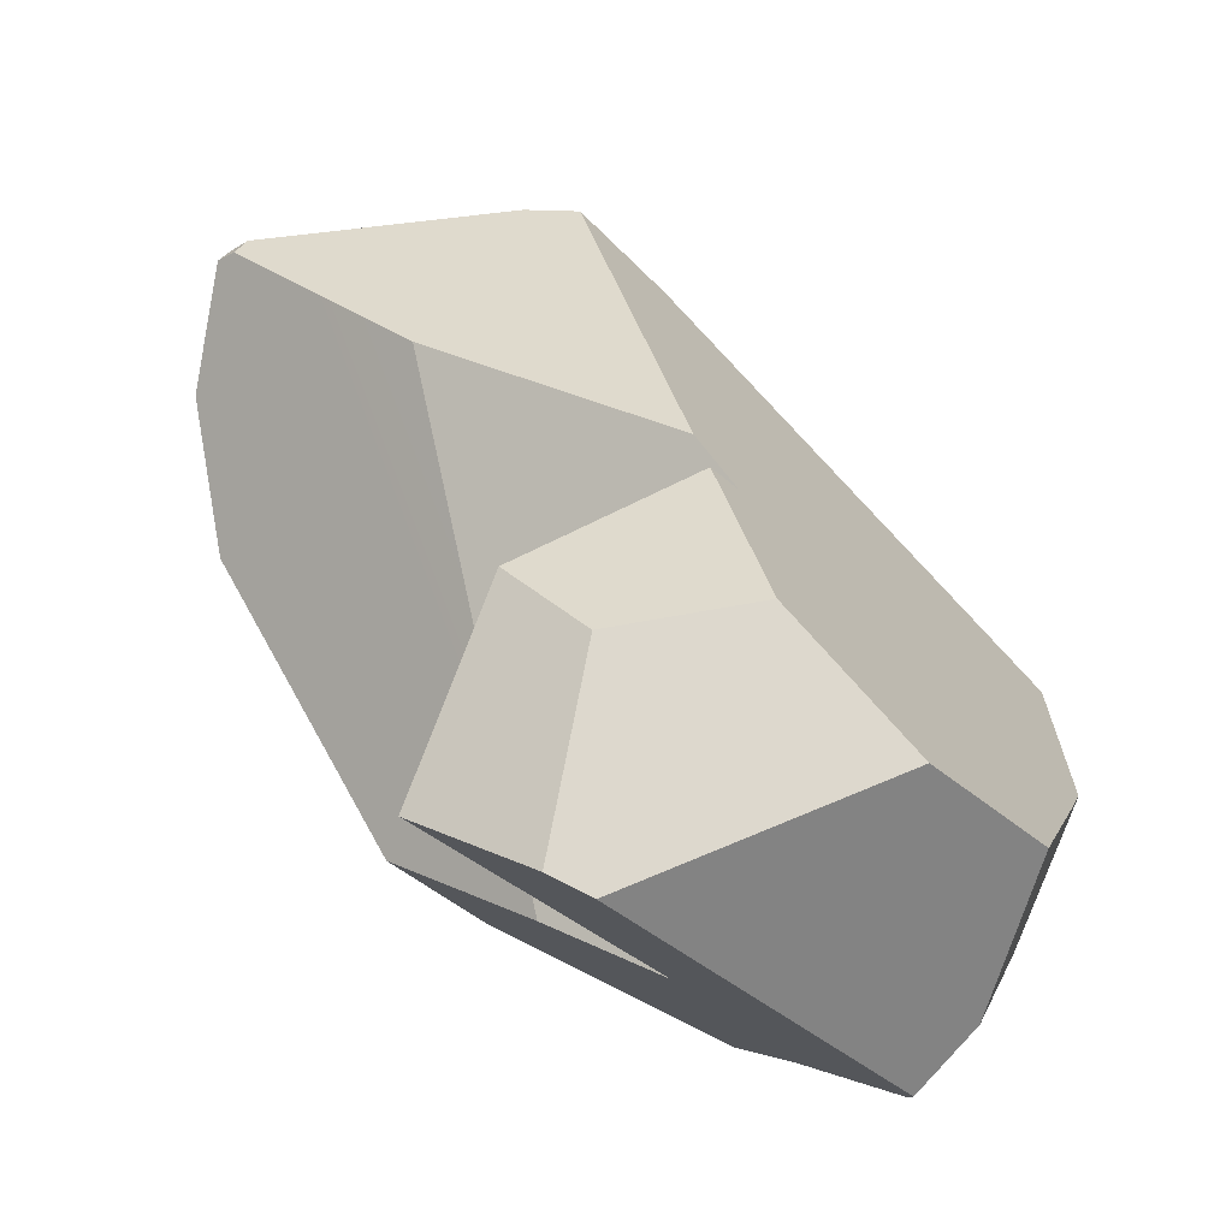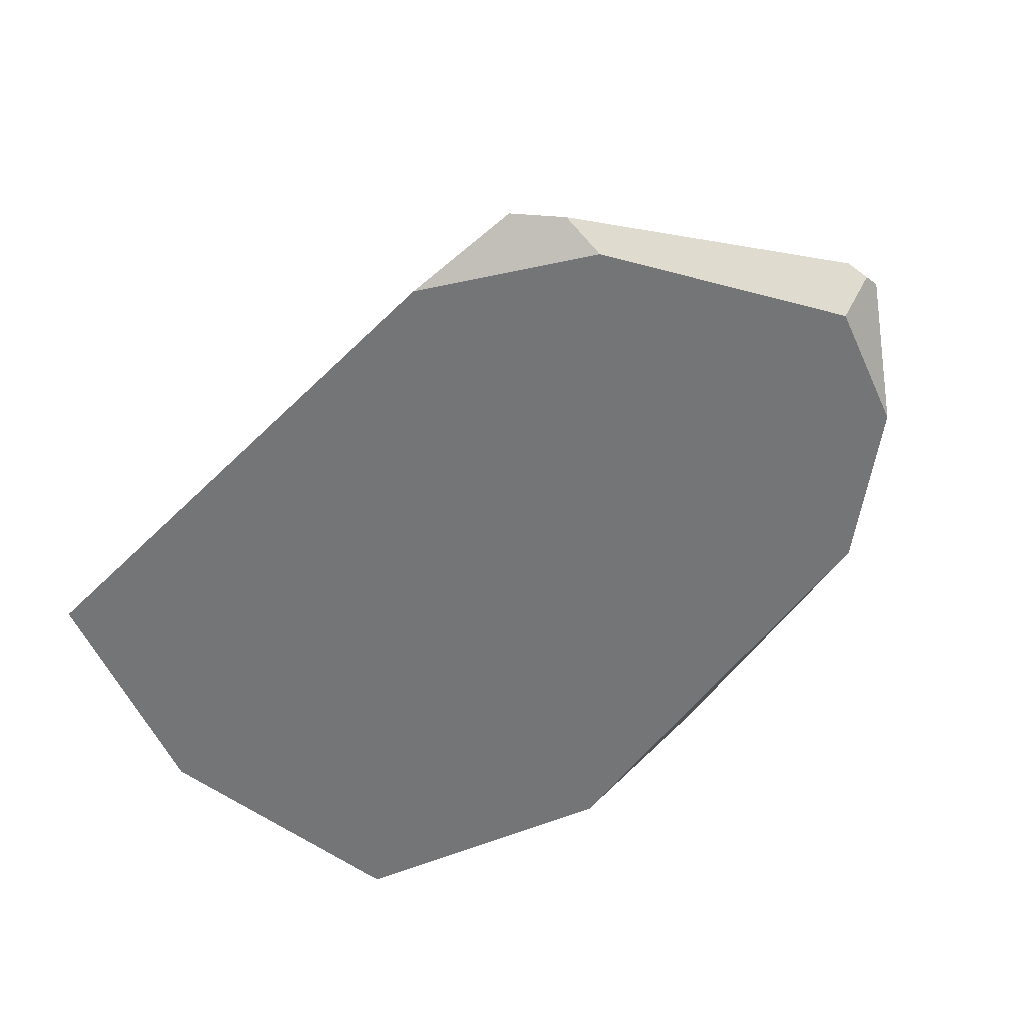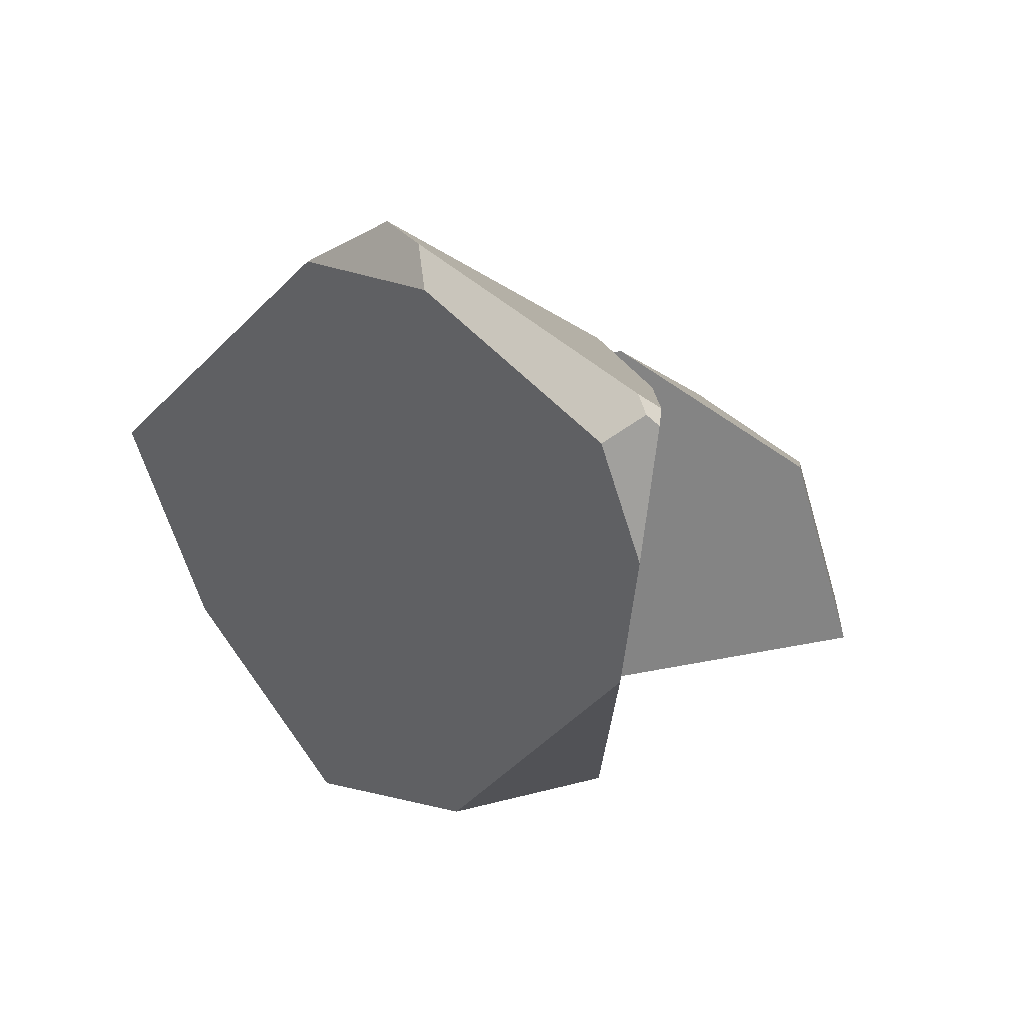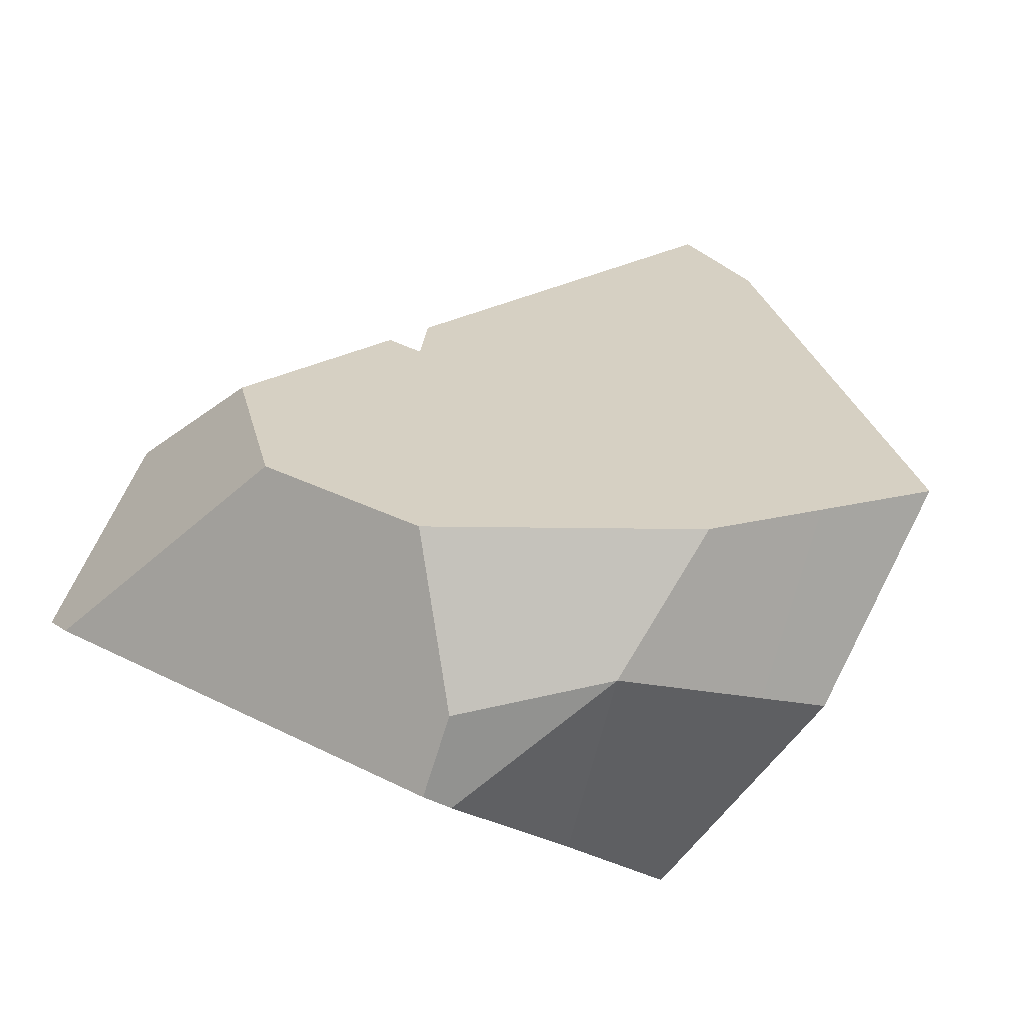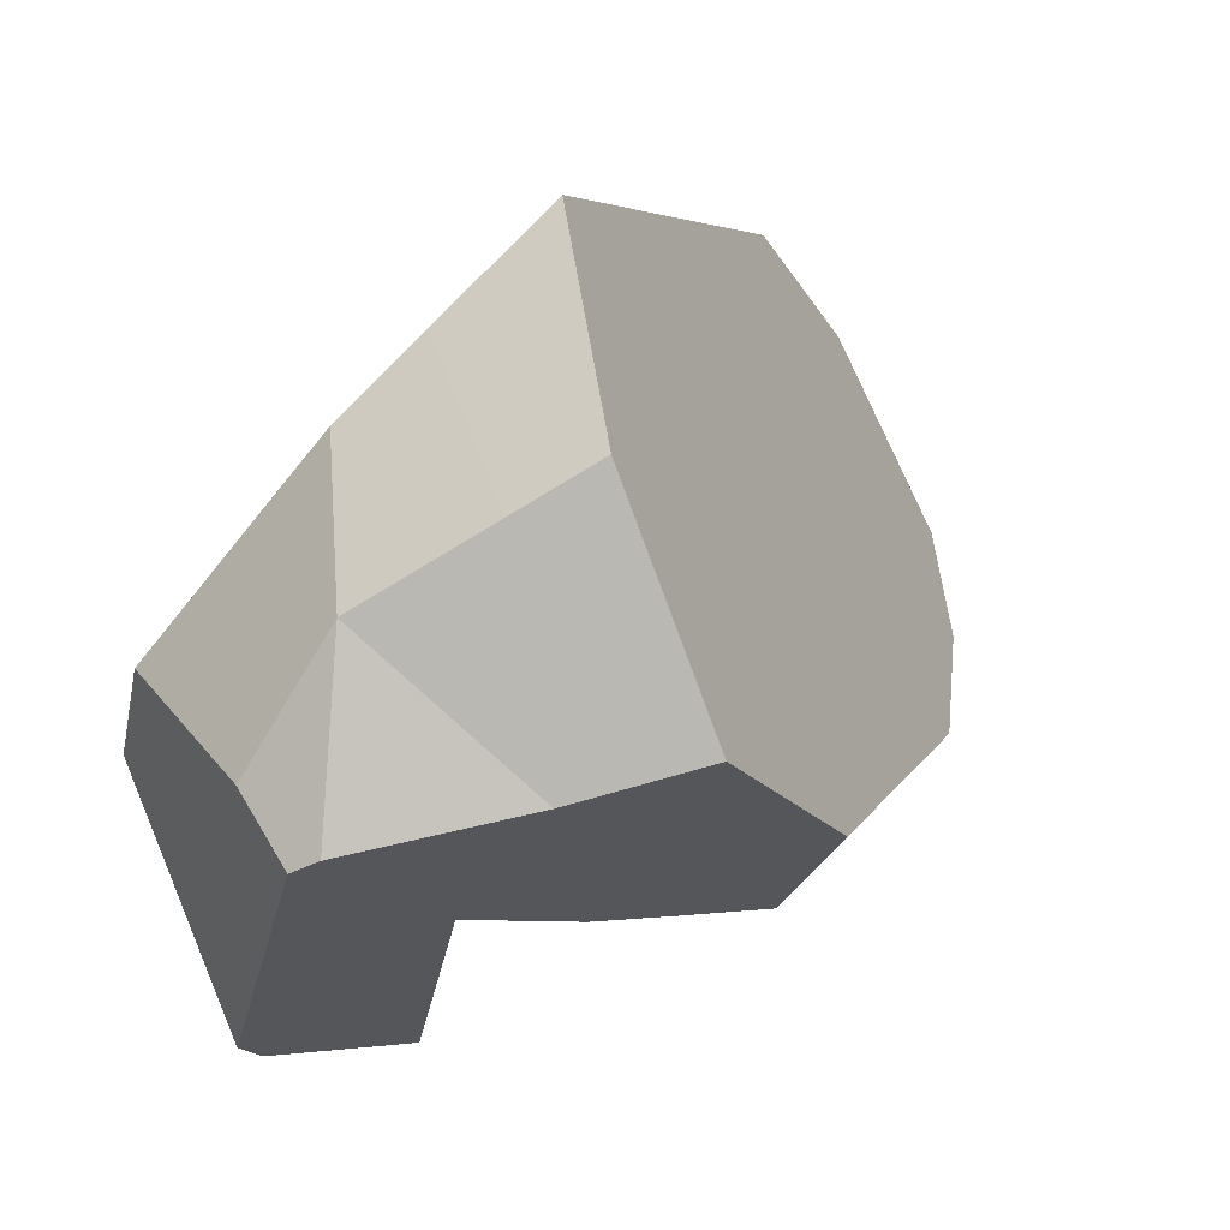
<metadata>
{"format":"obj","ext":"obj","renderer":"f3d","projection":"perspective","resolution":1024,"background":"white","views":[{"elev":-9.4,"azim":-63.1,"up":"+Y"},{"elev":30.6,"azim":129.7,"up":"+Y"},{"elev":35.7,"azim":172.8,"up":"+Y"},{"elev":63.9,"azim":9.9,"up":"+Z"},{"elev":-47.2,"azim":62.7,"up":"+Y"}]}
</metadata>
<code>
v 0.9498 -0.8102 0.8688
v 0.783 -0.8559 0.9067
v 0.8043 -0.9139 0.873
v 0.9498 -0.8102 0.8688
v 0.7684 -0.8506 0.9026
v 0.783 -0.8559 0.9067
v 0.6747 -0.8166 0.8764
v 0.7183 -0.5522 0.6657
v 0.6317 -0.801 0.8643
v 0.6317 -0.801 0.8643
v 0.6217 -0.8069 0.854
v 0.6747 -0.8166 0.8764
v 0.6317 -0.801 0.8643
v 0.6037 -0.7406 0.8166
v 0.6217 -0.8069 0.854
v 0.6037 -0.7406 0.8166
v 0.5935 -0.7187 0.7992
v 0.5935 -0.7187 0.7992
v 0.4477 -0.7996 0.6473
v 0.4296 -0.8976 0.65
v 0.4313 -0.8595 0.6426
v 0.4225 -0.8916 0.6401
v 0.4423 -0.8526 0.531
v 0.4297 -0.8976 0.65
v 0.4225 -0.8916 0.6401
v 0.4685 -0.8503 0.5082
v 0.5254 -0.941 0.694
v 0.5495 -0.9501 0.7004
v 0.5857 -0.9637 0.7102
v 0.5943 -0.8231 0.8258
v 0.5495 -0.9501 0.7004
v 0.5857 -0.9637 0.7102
v 0.5254 -0.941 0.694
v 0.446 -0.9111 0.6726
v 0.446 -0.9111 0.6726
v 0.5943 -0.8231 0.8257
v 0.446 -0.9111 0.6726
v 0.6988 -1.006 0.7406
v 0.8043 -0.9139 0.873
v 0.81 -0.9295 0.8639
v 0.7199 -1.014 0.7463
v 0.8301 -0.9842 0.8322
v 0.9714 -0.9278 0.8081
v 0.81 -0.9295 0.8639
v 0.8301 -0.9842 0.8322
v 1.031 -0.7876 0.8502
v 1.031 -0.7876 0.8502
v 1.205 -0.6788 0.762
v 1.08 -0.3766 0.5228
v 0.7165 -0.5186 0.6389
v 0.7273 -0.9046 0.4717
v 0.7402 -0.8767 0.3945
v 0.92 -0.9032 0.3415
v 0.7311 -0.9483 0.5767
v 0.7313 -0.9507 0.5826
v 0.9464 -1.02 0.6108
v 0.7317 -0.9557 0.5946
v 0.4425 -0.8521 0.5295
v 0.4476 -0.842 0.5013
v 0.4425 -0.8521 0.5295
v 0.4423 -0.8526 0.531
v 0.4516 -0.8266 0.5058
v 0.4501 -0.8325 0.5041
v 0.4476 -0.842 0.5013
v 0.4643 -0.777 0.5204
v 0.4225 -0.8916 0.6401
v 0.4313 -0.8595 0.6426
v 0.4477 -0.7996 0.6473
v 0.495 -0.6577 0.5554
v 0.4708 -0.7154 0.6538
v 0.4974 -0.6467 0.5635
v 0.4737 -0.7049 0.6547
v 0.4974 -0.6467 0.5635
v 0.4737 -0.7049 0.6547
v 0.4774 -0.7037 0.6588
v 0.6773 -0.5475 0.6623
v 0.4985 -0.644 0.5594
v 0.4985 -0.644 0.5594
v 0.6773 -0.5475 0.6623
v 0.685 -0.5383 0.6549
v 0.5728 -0.6741 0.7639
v 0.5728 -0.6741 0.7639
v 0.4774 -0.7037 0.6588
v 0.4708 -0.7154 0.6538
v 0.4737 -0.7049 0.6547
v 0.5728 -0.6741 0.7639
v 0.685 -0.5383 0.6549
v 0.6988 -1.006 0.7406
v 0.7199 -1.014 0.7463
v 0.8196 -1.052 0.7731
v 0.8447 -1.052 0.7567
v 0.8447 -1.052 0.7567
v 0.8335 -0.9936 0.8267
v 0.8196 -1.052 0.7731
v 0.9714 -0.9278 0.8081
v 0.8335 -0.9936 0.8267
v 0.8335 -0.9936 0.8267
v 0.8196 -1.052 0.7731
v 0.9714 -0.9278 0.8081
v 0.8447 -1.052 0.7567
v 0.9464 -1.02 0.6108
v 0.9464 -1.02 0.6108
v 1.038 -1.001 0.5128
v 0.9714 -0.9278 0.8081
v 1.036 -1.003 0.5114
v 1.038 -1.001 0.5128
v 1.036 -1.003 0.5114
v 1.036 -1.003 0.5101
v 1.036 -1.003 0.5099
v 1.038 -1.001 0.5128
v 1.036 -1.003 0.5101
v 0.7894 -0.3087 0.1157
v 0.7855 -0.322 0.1113
v 0.7839 -0.3277 0.1095
v 0.92 -0.9032 0.3415
v 0.7804 -0.3396 0.1056
v 0.7804 -0.3399 0.1055
v 0.7803 -0.34 0.1055
v 0.9184 -0.9018 0.3391
v 0.7798 -0.3418 0.1049
v 0.7794 -0.343 0.1045
v 0.9068 -0.8919 0.3224
v 0.7725 -0.3668 0.09671
v 0.7631 -0.3995 0.08607
v 0.7727 -0.5551 0.1112
v 0.7631 -0.3995 0.08607
v 0.7597 -0.3793 0.09201
v 0.7725 -0.3668 0.09671
v 0.7594 -0.377 0.09267
v 0.7585 -0.3718 0.0942
v 0.7583 -0.3707 0.09452
v 0.7727 -0.5551 0.1112
v 0.9068 -0.8919 0.3224
v 0.772 -0.5683 0.12
v 0.7717 -0.5751 0.1245
v 0.758 -0.3685 0.09519
v 0.7532 -0.3396 0.1037
v 0.7486 -0.3118 0.1119
v 0.7839 -0.3277 0.1095
v 0.7804 -0.3396 0.1056
v 0.7804 -0.3399 0.1055
v 0.7803 -0.34 0.1055
v 0.7798 -0.3418 0.1049
v 0.7794 -0.343 0.1045
v 0.7855 -0.322 0.1113
v 0.7894 -0.3086 0.1157
v 0.7895 -0.3083 0.1158
v 0.7915 -0.3015 0.118
v 0.7921 -0.2992 0.1188
v 0.7509 -0.2715 0.1244
v 0.754 -0.2687 0.1254
v 0.7942 -0.2921 0.1211
v 0.8039 -0.2881 0.1343
v 0.7921 -0.2992 0.1188
v 0.7942 -0.2921 0.1211
v 1.162 -0.864 0.6731
v 0.7915 -0.3015 0.118
v 0.7895 -0.3083 0.1158
v 0.7894 -0.3086 0.1157
v 1.162 -0.864 0.6731
v 1.162 -0.864 0.6731
v 1.205 -0.6788 0.762
v 0.9714 -0.9278 0.8081
v 1.228 -0.6641 0.7502
v 1.08 -0.3766 0.5228
v 1.228 -0.6641 0.7502
v 0.9771 -0.2564 0.3717
v 0.8842 -0.2545 0.2428
v 0.9298 -0.2353 0.3046
v 0.9303 -0.2256 0.319
v 0.9771 -0.2564 0.3717
v 0.9298 -0.2353 0.3046
v 0.9437 -0.2097 0.3682
v 0.931 -0.209 0.3435
v 0.931 -0.209 0.3435
v 0.745 -0.269 0.1434
v 0.9437 -0.2097 0.3682
v 0.746 -0.2682 0.1435
v 0.808 -0.2441 0.2007
v 0.7589 -0.2581 0.1436
v 0.746 -0.2682 0.1435
v 0.7589 -0.2581 0.1436
v 0.7556 -0.2656 0.1304
v 0.7552 -0.2664 0.1289
v 0.745 -0.269 0.1434
v 0.7447 -0.2692 0.1434
v 0.7509 -0.2715 0.1244
v 0.7546 -0.2678 0.1265
v 0.754 -0.2687 0.1254
v 0.7544 -0.2683 0.1256
v 0.7544 -0.2683 0.1256
v 0.7942 -0.2921 0.1211
v 0.7544 -0.2683 0.1256
v 0.7546 -0.2678 0.1265
v 0.8039 -0.2881 0.1343
v 0.7552 -0.2664 0.1289
v 0.8114 -0.2849 0.1443
v 0.8114 -0.2849 0.1443
v 0.808 -0.2441 0.2007
v 0.8842 -0.2545 0.2428
v 0.7556 -0.2656 0.1304
v 0.7589 -0.2581 0.1436
v 0.931 -0.209 0.3435
v 0.9303 -0.2256 0.319
v 0.9298 -0.2353 0.3046
v 0.7413 -0.2773 0.129
v 0.7409 -0.2769 0.1308
v 0.7399 -0.2762 0.1347
v 0.7398 -0.2762 0.1349
v 0.7431 -0.2705 0.1434
v 0.9215 -0.2519 0.4249
v 0.7447 -0.2692 0.1434
v 0.7431 -0.2705 0.1434
v 0.9557 -0.2104 0.3916
v 0.9215 -0.2519 0.4249
v 1.03 -0.2798 0.4462
v 0.9557 -0.2104 0.3916
v 1.011 -0.2716 0.4201
v 1.03 -0.2798 0.4462
v 0.9557 -0.2104 0.3916
v 1.011 -0.2716 0.4201
v 1.03 -0.2798 0.4462
v 0.7156 -0.5012 0.6251
v 0.7058 -0.3921 0.3558
v 0.7156 -0.5012 0.6251
v 0.738 -0.2745 0.1433
v 0.7431 -0.2786 0.1216
v 0.7431 -0.2786 0.1216
v 0.7576 -0.8445 0.3039
v 0.9184 -0.9018 0.3391
v 0.744 -0.8697 0.3748
v 0.9063 -0.8917 0.3223
v 0.9068 -0.8919 0.3224
v 0.9063 -0.8917 0.3223
v 0.7576 -0.8445 0.3039
v 0.7405 -0.876 0.3926
v 0.739 -0.2754 0.1388
v 0.738 -0.2745 0.1433
v 1.228 -0.6641 0.7502
v 1.031 -0.7876 0.8502
v 1.036 -1.003 0.5099
v 1.036 -1.003 0.5114
v 1.036 -1.003 0.5101
v 0.7684 -0.8506 0.9026
v 0.783 -0.8559 0.9067
v 0.7165 -0.5186 0.6389
v 0.7313 -0.9507 0.5826
v 0.7183 -0.5522 0.6657
v 0.7311 -0.9483 0.5767
v 0.7156 -0.5012 0.6251
v 0.7273 -0.9046 0.4717
v 0.7058 -0.3921 0.3558
v 0.7273 -0.9046 0.4717
v 0.7058 -0.3921 0.3558
v 0.7402 -0.8767 0.3945
v 0.7317 -0.9557 0.5946
v 0.7317 -0.9557 0.5946
v 0.4643 -0.777 0.5204
v 0.7183 -0.5522 0.6657
v 0.4516 -0.8266 0.5058
v 0.4685 -0.8503 0.5082
v 0.4501 -0.8325 0.5041
v 0.4476 -0.842 0.5013
v 0.685 -0.5383 0.6549
v 0.495 -0.6577 0.5554
v 0.4985 -0.644 0.5594
v 0.7631 -0.3995 0.08607
v 0.7727 -0.5551 0.1112
v 0.7597 -0.3793 0.09201
v 0.7594 -0.377 0.09267
v 0.7585 -0.3718 0.0942
v 0.772 -0.5683 0.12
v 0.7583 -0.3707 0.09452
v 0.758 -0.3685 0.09519
v 0.7717 -0.5751 0.1245
v 0.7532 -0.3396 0.1037
v 0.7486 -0.3118 0.1119
v 0.738 -0.2745 0.1433
v 0.739 -0.2754 0.1389
v 0.7405 -0.876 0.3926
v 0.739 -0.2754 0.1388
v 0.7398 -0.2762 0.1349
v 0.744 -0.8697 0.3748
v 0.7399 -0.2762 0.1347
v 0.7409 -0.2769 0.1308
v 0.7413 -0.2773 0.129
v 0.7431 -0.2786 0.1216
v 0.7576 -0.8445 0.3039
f 1 2 3
f 4 5 6
f 4 7 5
f 8 7 4
f 7 8 9
f 10 11 12
f 13 14 15
f 9 8 16
f 16 8 17
f 14 18 19
f 19 20 14
f 20 19 21
f 20 21 22
f 23 24 25
f 26 24 23
f 26 27 24
f 26 28 27
f 28 26 29
f 30 31 32
f 30 33 31
f 30 34 33
f 14 35 36
f 20 35 14
f 24 27 37
f 14 36 15
f 38 11 30
f 38 39 11
f 38 40 39
f 41 40 38
f 40 41 42
f 43 44 45
f 1 44 43
f 1 3 44
f 1 43 46
f 47 8 4
f 8 47 48
f 8 48 49
f 50 8 49
f 51 52 53
f 51 53 54
f 53 55 54
f 56 55 53
f 57 55 56
f 26 58 59
f 58 26 23
f 60 61 62
f 63 60 62
f 64 60 63
f 65 62 61
f 66 65 61
f 67 65 66
f 68 65 67
f 68 69 65
f 70 69 68
f 70 71 69
f 72 71 70
f 73 74 75
f 73 75 76
f 73 76 77
f 69 71 78
f 79 8 80
f 17 8 79
f 17 79 81
f 18 82 83
f 83 84 18
f 83 85 84
f 18 84 19
f 76 75 86
f 77 76 87
f 88 26 57
f 29 26 88
f 30 32 38
f 88 57 89
f 57 90 89
f 91 90 57
f 92 93 94
f 95 93 92
f 43 45 96
f 41 97 42
f 98 97 41
f 99 100 101
f 102 103 104
f 105 103 102
f 106 107 108
f 109 110 111
f 109 112 110
f 109 113 112
f 109 114 113
f 115 114 109
f 115 116 114
f 115 117 116
f 115 118 117
f 119 118 115
f 119 120 118
f 119 121 120
f 122 121 119
f 122 123 121
f 122 124 123
f 125 124 122
f 126 127 128
f 127 129 128
f 129 130 128
f 130 131 128
f 132 133 134
f 135 134 133
f 131 136 128
f 136 137 128
f 137 138 139
f 137 139 140
f 137 140 141
f 137 141 142
f 143 137 142
f 144 137 143
f 128 137 144
f 139 138 145
f 145 138 146
f 138 147 146
f 138 148 147
f 138 149 148
f 150 149 138
f 151 149 150
f 149 151 152
f 153 154 155
f 156 154 153
f 156 157 154
f 110 157 156
f 157 110 158
f 110 159 158
f 110 112 159
f 160 104 103
f 161 162 163
f 161 164 162
f 156 165 166
f 156 167 165
f 168 167 156
f 169 167 168
f 170 171 172
f 170 173 171
f 174 173 170
f 175 176 177
f 175 178 176
f 179 178 175
f 178 179 180
f 181 182 183
f 181 183 184
f 181 184 185
f 184 186 185
f 184 187 186
f 187 184 188
f 187 188 189
f 189 188 190
f 152 151 191
f 192 193 194
f 192 194 195
f 195 194 196
f 195 196 197
f 156 153 198
f 168 156 198
f 197 199 200
f 197 201 199
f 197 196 201
f 199 201 202
f 200 199 203
f 200 203 204
f 200 204 205
f 186 187 206
f 186 206 207
f 186 207 208
f 186 208 209
f 210 186 209
f 211 212 213
f 177 212 211
f 177 176 212
f 211 214 177
f 215 216 217
f 49 216 215
f 165 218 219
f 165 167 218
f 220 221 171
f 220 222 221
f 173 220 171
f 215 50 49
f 223 50 215
f 224 225 211
f 213 224 211
f 226 224 213
f 138 227 150
f 228 206 187
f 229 230 231
f 232 230 229
f 230 232 233
f 234 135 133
f 234 235 135
f 231 230 236
f 236 230 53
f 52 236 53
f 237 210 209
f 238 210 237
f 239 49 48
f 163 162 240
f 56 53 241
f 242 56 241
f 242 241 243
f 91 57 56
f 11 39 12
f 244 12 39
f 245 244 39
f 246 247 248
f 246 249 247
f 250 249 246
f 250 251 249
f 252 251 250
f 253 254 255
f 248 247 256
f 257 258 259
f 257 260 258
f 261 260 257
f 261 262 260
f 261 263 262
f 264 265 266
f 259 265 264
f 259 258 265
f 267 268 269
f 269 268 270
f 270 268 271
f 271 272 273
f 271 268 272
f 274 272 275
f 273 272 274
f 274 275 276
f 276 275 277
f 278 255 254
f 279 255 278
f 279 280 255
f 281 280 279
f 282 280 281
f 282 283 280
f 284 283 282
f 285 283 284
f 286 283 285
f 286 277 283
f 287 277 286
f 277 275 283
f 283 275 288

</code>
